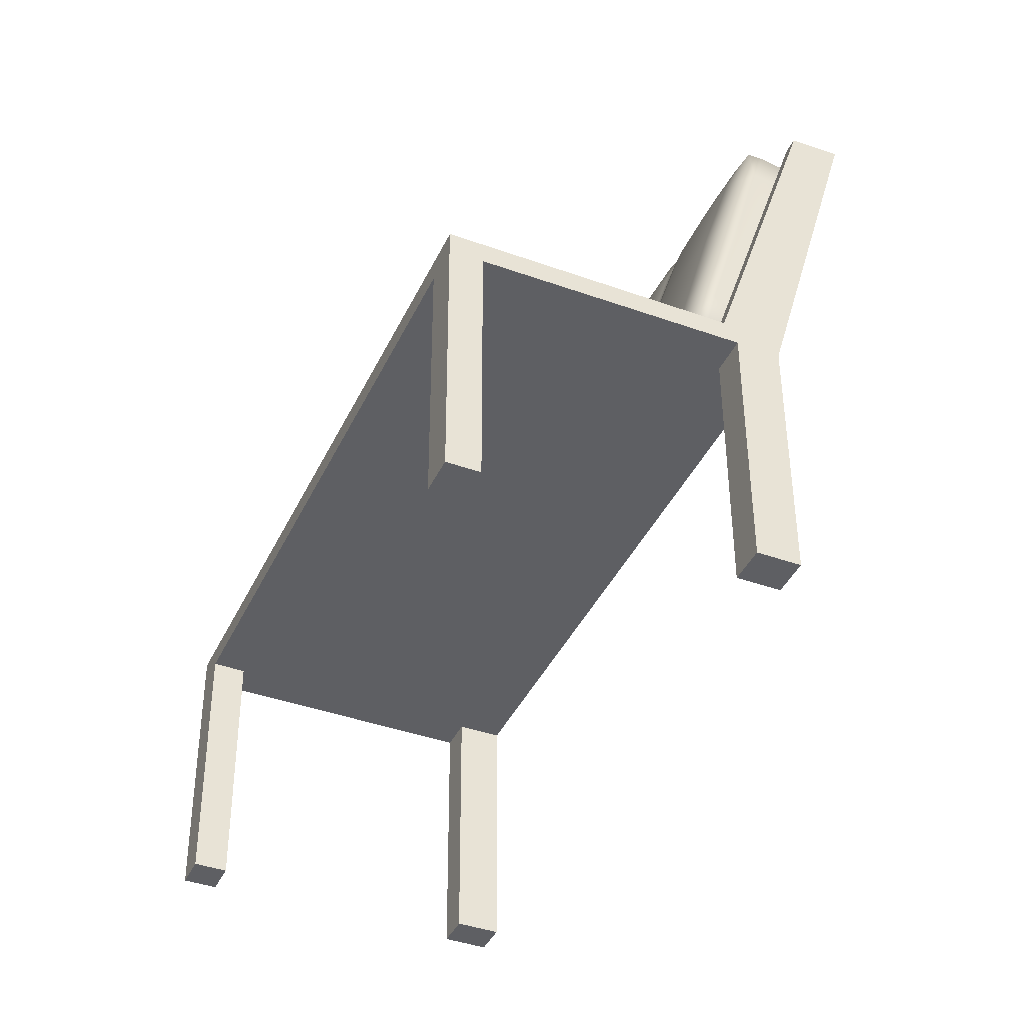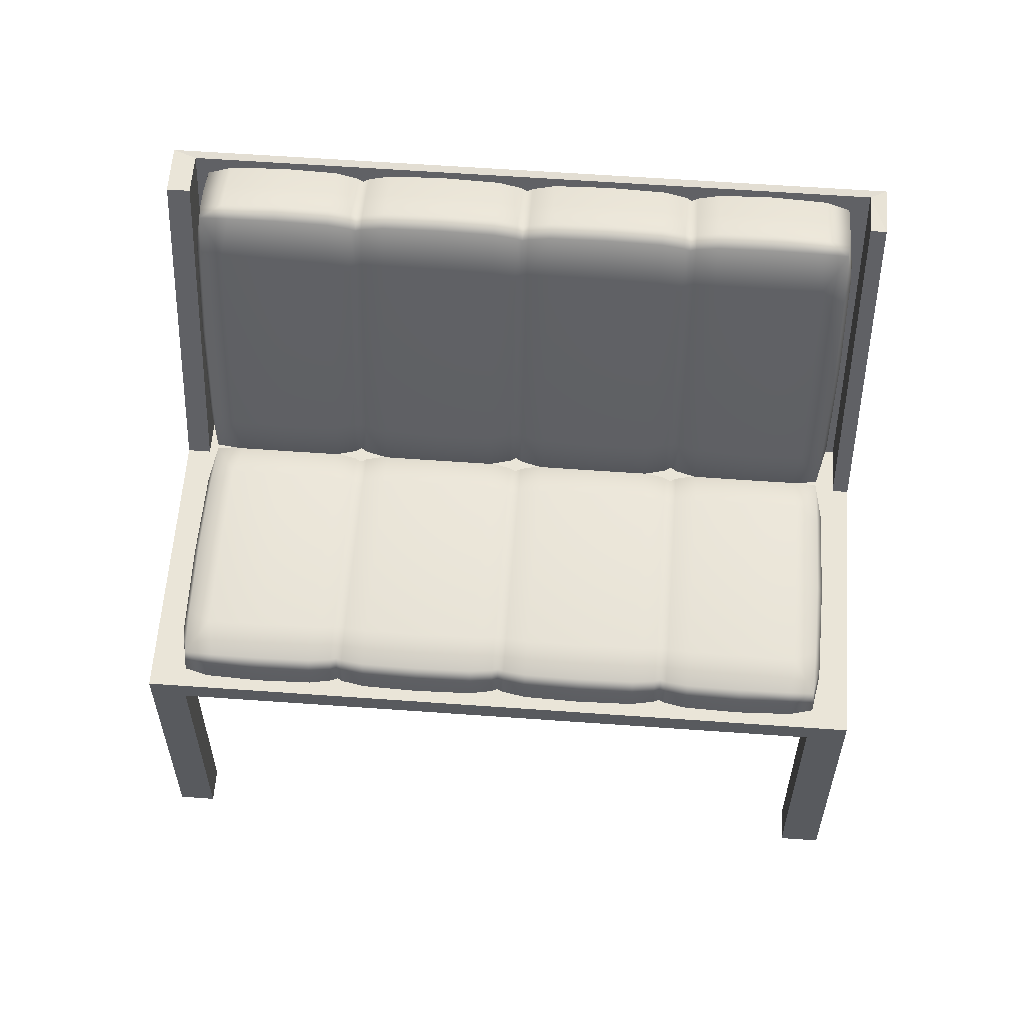
<metadata>
{"format":"obj","ext":"obj","renderer":"f3d","projection":"perspective","resolution":1024,"background":"white","views":[{"elev":-41.1,"azim":-153.3,"up":"+Y"},{"elev":59.0,"azim":144.7,"up":"+Y"}]}
</metadata>
<code>
g default
v -913.7 -315.4 957.4
v -919 -315.4 1020
v -885.9 -290.4 980.4
v -779.9 -289.2 1067
v -813.9 -316 1108
v -759 -316 1153
v -724.9 -289.2 1112
v -765.3 -315.4 777.8
v -737.5 -290.4 800.8
v -704.4 -315.4 760.7
v -577.8 -289.2 934.1
v -543.7 -316 892.9
v -598.7 -316 847.5
v -632.7 -289.2 888.7
v -325.5 -315.4 1511
v -264.6 -315.4 1494
v -292.4 -290.4 1471
v -144 -290.4 1291
v -116.2 -315.4 1314
v -110.9 -315.4 1251
v -469.2 -289.2 1024
v -413.6 -289.2 1070
v -379.6 -316 1029
v -435.1 -316 982.6
v -271 -316 1118
v -305 -289.2 1159
v -250.1 -289.2 1205
v -216 -316 1164
v -650.4 -316 1243
v -594.8 -316 1289
v -560.8 -289.2 1248
v -616.3 -289.2 1202
v -452.2 -289.2 1338
v -486.2 -316 1379
v -431.2 -316 1424
v -397.2 -289.2 1383
v -248.7 -320 1148
v -281 -294.6 1187
v -420.6 -294.6 1356
v -452.9 -320 1395
v -617.1 -320 1259
v -584.8 -294.6 1220
v -445.1 -294.6 1051
v -412.8 -320 1012
v -577 -320 876.6
v -609.3 -294.6 915.6
v -749 -294.6 1085
v -781.3 -320 1124
v -240.7 -318.4 1150
v -214.3 -351.4 1162
v -273.7 -292.5 1190
v -350.8 -292.1 1271
v -416.3 -292.5 1363
v -323.6 -286.6 1294
v -618.7 -353.6 1261
v -625.1 -318.4 1257
v -652 -351.4 1245
v -589.8 -297.1 1283
v -541.6 -315.2 1335
v -481.2 -297.1 1373
v -507.2 -288.2 1294
v -449.3 -318.4 1402
v -454.5 -353.6 1397
v -432.9 -351.4 1426
v -596.5 -351.4 1291
v -487.9 -351.4 1381
v -487.2 -286.6 1159
v -378.6 -286.6 1248
v -377.9 -351.4 1026
v -269.3 -351.4 1116
v -815.6 -351.4 1110
v -597 -351.4 845.4
v -706.3 -286.6 977.7
v -776.5 -302.1 1118
v -581.8 -302.1 882.3
v -417.6 -302.1 1018
v -253.4 -302.1 1154
v -612.3 -302.1 1254
v -448.2 -302.1 1389
v -252.3 -318.4 1140
v -285.3 -292.5 1180
v -427.9 -292.5 1353
v -460.9 -318.4 1393
v -613.5 -318.4 1267
v -580.5 -292.5 1227
v -437.8 -292.5 1054
v -404.8 -318.4 1014
v -580.6 -318.4 869.1
v -613.6 -292.5 909
v -756.3 -292.5 1082
v -789.2 -318.4 1122
v -897.7 -297.4 949.1
v -811.9 -288.2 890.4
v -770.5 -297.4 795.1
v -841.2 -315.2 866.2
v -936.9 -320.1 996.5
v -915.6 -350.9 956.2
v -920.6 -350.9 1022
v -907.1 -297.4 1021
v -867.5 -315.2 1066
v -808.9 -297.1 1102
v -833.1 -288.2 1024
v -679.1 -292.1 1000
v -744.6 -292.5 1091
v -651.3 -286.6 1023
v -602 -292.5 918.6
v -777.6 -318.4 1131
v -782.8 -353.6 1126
v -760.6 -351.4 1155
v -753.9 -297.1 1147
v -705.8 -315.2 1200
v -645.3 -297.1 1237
v -671.4 -288.2 1158
v -731.3 -320.1 747.7
v -703.2 -350.9 758.9
v -766.9 -350.9 776.3
v -701.5 -297.4 772.3
v -684.5 -288.2 844.4
v -603.7 -297.1 853.6
v -650.1 -315.2 802.8
v -548.8 -297.1 899
v -522.7 -288.2 978
v -440.2 -297.1 988.7
v -488.3 -315.2 936.4
v -575.4 -353.6 874.6
v -569 -318.4 878.7
v -542.1 -351.4 890.8
v -263 -350.9 1495
v -298.6 -320.1 1524
v -326.7 -350.9 1513
v -328.4 -297.4 1499
v -345.5 -288.2 1427
v -426.2 -297.1 1418
v -379.8 -315.2 1469
v -259.4 -297.4 1476
v -188.7 -315.2 1405
v -132.2 -297.4 1323
v -218 -288.2 1381
v -122.8 -297.4 1250
v -162.4 -315.2 1206
v -221.1 -297.1 1170
v -196.8 -288.2 1247
v -93.03 -320.1 1275
v -114.4 -350.9 1315
v -109.3 -350.9 1250
v -515 -292.1 1136
v -449.4 -292.5 1045
v -542.7 -286.6 1113
v -592.1 -292.5 1217
v -384.6 -297.1 1035
v -358.6 -288.2 1114
v -276 -297.1 1124
v -324.2 -315.2 1072
v -416.4 -318.4 1005
v -411.2 -353.6 1010
v -433.4 -351.4 980.6
v -247.1 -353.6 1146
v -835.1 -296.1 871.3
v -938.7 -350.9 996.7
v -862.4 -296.1 1060
v -673.3 -289.9 1005
v -779.3 -352.7 1133
v -700.7 -296.1 1193
v -731.4 -350.9 745.9
v -655.2 -296.1 808.9
v -493.4 -296.1 942.6
v -567.4 -352.7 876.7
v -298.5 -350.9 1526
v -374.8 -296.1 1463
v -194.9 -296.1 1400
v -167.5 -296.1 1212
v -91.23 -350.9 1275
v -520.8 -289.9 1131
v -329.3 -296.1 1078
v -414.8 -352.7 1003
v -239 -352.7 1148
v -345 -289.9 1276
v -626.7 -352.7 1259
v -536.5 -296.1 1329
v -451 -352.7 1404
v -543.3 -350.9 1337
v -432.9 -285.5 1204
v -322.5 -350.9 1070
v -186.6 -350.9 1407
v -843.3 -350.9 864.5
v -486.6 -350.9 934.4
v -597 -285.5 1068
v -707.4 -350.9 1202
v -381.5 -350.9 1471
v -271.1 -285.5 1337
v -160.7 -350.9 1204
v -869.2 -350.9 1068
v -648.4 -350.9 800.7
v -758.8 -285.5 934.3
v -933.7 -299.7 996.2
v -772.8 -300.1 1125
v -731 -299.7 750.9
v -573.9 -300.1 884.6
v -299 -299.7 1521
v -96.22 -299.7 1275
v -421.3 -300.1 1011
v -245.6 -300.1 1156
v -620.2 -300.1 1251
v -444.4 -300.1 1397
v -250.7 -352.7 1138
v -257.2 -300.1 1146
v -356.6 -289.9 1267
v -456.1 -300.1 1387
v -462.6 -352.7 1395
v -615.1 -352.7 1269
v -608.6 -300.1 1261
v -509.2 -289.9 1141
v -409.7 -300.1 1020
v -403.2 -352.7 1012
v -579 -352.7 867.1
v -585.5 -300.1 875
v -684.9 -289.9 995.4
v -784.4 -300.1 1116
v -790.9 -352.7 1124
v -1030 -369.4 1037
v -321 -369.4 1623
v -749.8 -342 697.7
v -40.41 -342 1284
v -749.8 -370.8 697.7
v -40.41 -370.8 1284
v -983.4 -342 980.4
v -274 -342 1567
v -1110 70.94 1134
v -400.7 70.94 1720
v -359.8 69.5 1670
v -1069 69.5 1084
v -1008 -342 1043
v -1088 69.5 1139
v -416.8 69.5 1693
v -337.2 -342 1597
v -967.7 -342 993.4
v -1053 69.5 1097
v -296.6 -342 1548
v -382.3 69.5 1652
v -992.3 -369.4 1069
v -711.6 -370.8 729.1
v -994.2 -369.6 993.4
v -956 -369.6 1025
v -284.8 -369.6 1580
v -777.1 -370.7 730.7
v -739 -370.7 762.2
v -67.73 -370.7 1317
v -75.18 -370.8 1255
v -102.5 -370.7 1288
v -319.6 -369.6 1551
v -355.8 -369.4 1595
v -994.9 -706.4 994.3
v -956.7 -706.4 1026
v -993 -706.2 1070
v -1031 -706.2 1038
v -712.3 -707.6 730
v -739.7 -707.5 763.1
v -777.8 -707.5 731.6
v -750.5 -707.6 698.5
v -103.2 -707.5 1289
v -68.43 -707.5 1318
v -75.88 -707.6 1256
v -41.11 -707.6 1285
v -356.5 -706.2 1596
v -321.7 -706.2 1624
v -320.3 -706.4 1552
v -285.5 -706.4 1580
v -1012 17.52 1076
v -994.9 77.45 1112
v -968.4 24.53 1080
v -862.1 23.75 1166
v -889.9 77.86 1200
v -834.9 77.86 1245
v -807.1 23.75 1212
v -961.6 -251 1015
v -918.5 -244 1020
v -922.6 -311 1025
v -757.6 -242.6 1152
v -762.5 -311.7 1158
v -817.5 -311.7 1112
v -812.6 -242.6 1106
v -1044 57.68 1172
v -1062 -4.558 1133
v -409.5 -4.558 1673
v -450.4 57.68 1662
v -401.3 77.45 1603
v -362.4 17.52 1612
v -374.9 24.53 1571
v -325 -244 1510
v -312.5 -251 1552
v -329.1 -311 1515
v -1012 -273.6 1073
v -971.1 -335.9 1083
v -377.2 -335.9 1574
v -359.4 -273.6 1612
v -649 -242.6 1241
v -593.5 -242.6 1287
v -598.4 -311.7 1293
v -653.9 -311.7 1247
v -489.7 -311.7 1383
v -484.8 -242.6 1377
v -429.9 -242.6 1423
v -434.8 -311.7 1428
v -726.3 77.86 1335
v -670.8 77.86 1381
v -643 23.75 1347
v -698.5 23.75 1301
v -534.4 23.75 1437
v -562.2 77.86 1471
v -507.2 77.86 1516
v -479.4 23.75 1482
v -701.7 -336.9 1305
v -646.2 -336.9 1351
v -719.7 58.73 1440
v -775.3 58.73 1394
v -556.2 58.73 1575
v -611.1 58.73 1530
v -537.6 -336.9 1441
v -482.6 -336.9 1486
v -883.9 58.73 1305
v -938.8 58.73 1259
v -865.3 -336.9 1170
v -810.3 -336.9 1216
v -511.7 -326.8 1466
v -466.3 -302.9 1411
v -461.6 -237.3 1406
v -508.6 15.45 1462
v -535 66.81 1494
v -581.5 48.65 1551
v -745.6 48.65 1415
v -699.2 66.81 1359
v -672.8 15.45 1327
v -625.8 -237.3 1270
v -630.4 -302.9 1276
v -675.8 -326.8 1330
v -840 -326.8 1195
v -794.6 -302.9 1140
v -790 -237.3 1134
v -837 15.45 1191
v -863.3 66.81 1223
v -909.8 48.65 1279
v -458.8 -306.4 1414
v -455.9 -324.7 1454
v -505.1 -330.9 1470
v -454 -239.4 1408
v -483.6 -110.2 1432
v -502 18.77 1466
v -453.1 -108.7 1451
v -720.3 60.27 1384
v -704.7 71.23 1354
v -748.6 70.98 1362
v -752.2 52.68 1411
v -657.6 74.03 1365
v -616.4 80.07 1426
v -549 74.03 1455
v -588.3 25.41 1392
v -529 71.23 1499
v -556.1 60.27 1520
v -576.4 52.68 1556
v -529.5 70.98 1543
v -693 70.98 1408
v -665.8 60.75 1486
v -584.4 70.98 1498
v -616.6 -108.7 1315
v -508 -108.7 1405
v -619.4 -324.7 1319
v -510.8 -324.7 1409
v -591.5 -338.9 1396
v -382.4 -139.1 1644
v -1039 -139.1 1101
v -755.6 -338.9 1260
v -830 60.75 1350
v -504.1 60.75 1619
v -429.7 -338.9 1529
v -991.7 60.75 1216
v -912.1 70.98 1227
v -838.5 -324.7 1138
v -917.4 -338.9 1126
v -835.7 -108.7 1134
v -850.8 63.17 1208
v -785.3 -289.3 1129
v -621.1 -289.3 1264
v -457 -289.3 1400
v -686.6 63.17 1344
v -522.5 63.17 1479
v -470.4 -306.4 1404
v -516.7 -330.9 1460
v -465.6 -239.4 1399
v -513.6 18.77 1457
v -540.6 71.23 1489
v -588 52.68 1547
v -693.1 71.23 1363
v -740.6 52.68 1421
v -666.2 18.77 1331
v -618.2 -239.4 1273
v -622.9 -306.4 1278
v -669.3 -330.9 1334
v -798.7 -306.4 1133
v -845 -330.9 1189
v -793.9 -239.4 1127
v -841.9 18.77 1185
v -868.9 71.23 1218
v -916.3 52.68 1275
v -991.5 3.408 1063
v -942.3 -109.1 1048
v -948.7 -226.9 1011
v -988.1 -116.7 1044
v -1019 68 1095
v -1035 7.815 1101
v -1066 48.47 1150
v -1017 70.05 1139
v -975 74.37 1103
v -942.3 80.07 1156
v -876.7 74.03 1184
v -914.2 25.41 1122
v -811.9 -110.2 1161
v -830.3 18.77 1195
v -780.8 -108.7 1180
v -782.3 -239.4 1137
v -857.3 71.23 1228
v -884.4 60.27 1249
v -904.7 52.68 1285
v -857.2 70.98 1272
v -821.7 74.03 1229
v -780.5 80.07 1290
v -713.1 74.03 1319
v -752.4 25.41 1256
v -949.4 -304.2 1012
v -944.1 -323.5 1050
v -996 -326.7 1066
v -985 -261.3 1040
v -905.8 -297.8 1019
v -864.2 -243.7 1062
v -807.6 -297.3 1100
v -869.1 -313.5 1068
v -752.7 -297.3 1146
v -702.4 -243.7 1195
v -644.1 -297.3 1235
v -707.3 -313.5 1201
v -814.6 -315.2 1164
v -787.1 -306.4 1143
v -783.6 -324.7 1183
v -833.4 -330.9 1199
v -425.5 48.47 1679
v -382.5 7.815 1640
v -380.4 68 1623
v -423.4 70.05 1630
v -396.2 74.37 1581
v -426.5 25.41 1525
v -494 74.03 1500
v -454.6 80.07 1559
v -353.3 3.408 1590
v -335.6 -116.7 1583
v -310.5 -226.9 1538
v -348.4 -109.1 1539
v -327 -297.8 1498
v -381.4 -313.5 1471
v -425 -297.3 1417
v -376.5 -243.7 1465
v -311.2 -304.2 1539
v -332.4 -261.3 1579
v -355.7 -326.7 1595
v -350.2 -323.5 1541
v -647.8 -110.2 1297
v -629.8 -239.4 1263
v -672.2 -108.7 1269
v -677.8 18.77 1321
v -588.5 -297.3 1281
v -538.2 -243.7 1331
v -479.9 -297.3 1371
v -543.2 -313.5 1337
v -634.5 -306.4 1269
v -650.5 -315.2 1300
v -680.9 -330.9 1325
v -675 -324.7 1273
v -486.3 -315.2 1435
v -970.3 -111.4 1035
v -1039 60.84 1118
v -928.9 76.2 1140
v -804.8 -109.6 1164
v -878.8 64.56 1254
v -767.2 76.2 1274
v -969 -314.3 1033
v -859.2 -298.9 1056
v -697.4 -298.9 1189
v -807.5 -319 1167
v -398.5 60.84 1647
v -441.3 76.2 1543
v -330.1 -111.4 1564
v -371.5 -298.9 1459
v -328.7 -314.3 1562
v -652.2 -109.6 1290
v -533.3 -298.9 1325
v -655 -319 1293
v -479.2 -319 1439
v -476.5 -109.6 1435
v -726.3 64.56 1380
v -603 76.2 1410
v -550.5 64.56 1525
v -638.8 73.12 1453
v -561.6 -108.4 1359
v -564.5 -326.6 1363
v -355.4 -126.7 1611
v -1012 -126.7 1069
v -728.6 -326.6 1227
v -725.8 -108.4 1224
v -803 73.12 1317
v -477.1 73.12 1586
v -399.9 -108.4 1493
v -402.7 -326.6 1497
v -964.7 73.12 1184
v -890.4 -326.6 1094
v -887.5 -108.4 1090
v -1004 71.11 1081
v -844.5 67.51 1212
v -935.6 -295.8 998.6
v -777.5 -292.5 1131
v -369.1 71.11 1606
v -300.9 -295.8 1523
v -625 -292.5 1257
v -449.2 -292.5 1402
v -691.9 67.51 1338
v -516.2 67.51 1483
v -490.8 -319 1429
v -460.8 -292.5 1393
v -488.1 -109.6 1426
v -527.8 67.51 1474
v -562.1 64.56 1515
v -714.7 64.56 1389
v -680.3 67.51 1348
v -640.6 -109.6 1300
v -613.4 -292.5 1267
v -643.4 -319 1303
v -819.1 -319 1158
v -789.2 -292.5 1121
v -816.4 -109.6 1154
v -856.1 67.51 1203
v -890.4 64.56 1244
g pCube13
f 1 92 158 95
f 92 3 93 158
f 158 93 9 94
f 95 158 94 8
f 2 96 159 98
f 96 1 97 159
f 3 99 160 102
f 99 2 100 160
f 160 100 5 101
f 102 160 101 4
f 46 103 161 106
f 103 47 104 161
f 161 104 7 105
f 106 161 105 11
f 6 107 162 109
f 107 48 108 162
f 7 110 163 113
f 110 6 111 163
f 163 111 29 112
f 113 163 112 32
f 8 114 164 116
f 114 10 115 164
f 10 117 165 120
f 117 9 118 165
f 165 118 14 119
f 120 165 119 13
f 12 121 166 124
f 121 11 122 166
f 166 122 21 123
f 124 166 123 24
f 125 45 126 167
f 167 126 12 127
f 168 128 16 129
f 130 168 129 15
f 15 131 169 134
f 131 17 132 169
f 169 132 36 133
f 134 169 133 35
f 17 135 170 138
f 135 16 136 170
f 170 136 19 137
f 138 170 137 18
f 18 139 171 142
f 139 20 140 171
f 171 140 28 141
f 142 171 141 27
f 20 143 172 145
f 143 19 144 172
f 42 146 173 149
f 146 43 147 173
f 173 147 21 148
f 149 173 148 32
f 23 150 174 153
f 150 22 151 174
f 174 151 26 152
f 153 174 152 25
f 24 154 175 156
f 154 44 155 175
f 157 37 49 176
f 176 49 28 50
f 27 51 177 54
f 51 38 52 177
f 177 52 39 53
f 54 177 53 36
f 55 41 56 178
f 178 56 29 57
f 31 58 179 61
f 58 30 59 179
f 179 59 34 60
f 61 179 60 33
f 35 62 180 64
f 62 40 63 180
f 30 65 181 59
f 59 181 66 34
f 22 67 182 151
f 67 31 61 182
f 182 61 33 68
f 151 182 68 26
f 69 23 153 183
f 183 153 25 70
f 16 128 184 136
f 136 184 144 19
f 8 116 185 95
f 95 185 97 1
f 24 156 186 124
f 124 186 127 12
f 32 148 187 113
f 148 21 122 187
f 187 122 11 105
f 113 187 105 7
f 6 109 188 111
f 111 188 57 29
f 35 64 189 134
f 134 189 130 15
f 27 54 190 142
f 54 36 132 190
f 190 132 17 138
f 142 190 138 18
f 50 28 140 191
f 191 140 20 145
f 2 98 192 100
f 100 192 71 5
f 13 72 193 120
f 120 193 115 10
f 4 73 194 102
f 73 14 118 194
f 194 118 9 93
f 102 194 93 3
f 1 96 195 92
f 2 99 195 96
f 3 92 195 99
f 47 74 196 104
f 74 48 107 196
f 196 107 6 110
f 104 196 110 7
f 8 94 197 114
f 9 117 197 94
f 10 114 197 117
f 11 121 198 106
f 121 12 126 198
f 198 126 45 75
f 106 198 75 46
f 15 129 199 131
f 16 135 199 129
f 17 131 199 135
f 18 137 200 139
f 19 143 200 137
f 20 139 200 143
f 21 147 201 123
f 147 43 76 201
f 201 76 44 154
f 123 201 154 24
f 37 77 202 49
f 77 38 51 202
f 202 51 27 141
f 49 202 141 28
f 29 56 203 112
f 56 41 78 203
f 203 78 42 149
f 112 203 149 32
f 39 79 204 53
f 79 40 62 204
f 204 62 35 133
f 53 204 133 36
f 25 80 205 70
f 80 37 157 205
f 25 152 206 80
f 152 26 81 206
f 206 81 38 77
f 80 206 77 37
f 39 52 207 82
f 52 38 81 207
f 207 81 26 68
f 82 207 68 33
f 33 60 208 82
f 60 34 83 208
f 208 83 40 79
f 82 208 79 39
f 63 40 83 209
f 209 83 34 66
f 30 84 210 65
f 84 41 55 210
f 42 78 211 85
f 78 41 84 211
f 211 84 30 58
f 85 211 58 31
f 22 86 212 67
f 86 43 146 212
f 212 146 42 85
f 67 212 85 31
f 44 76 213 87
f 76 43 86 213
f 213 86 22 150
f 87 213 150 23
f 155 44 87 214
f 214 87 23 69
f 13 88 215 72
f 88 45 125 215
f 46 75 216 89
f 75 45 88 216
f 216 88 13 119
f 89 216 119 14
f 4 90 217 73
f 90 47 103 217
f 217 103 46 89
f 73 217 89 14
f 4 101 218 90
f 101 5 91 218
f 218 91 48 74
f 90 218 74 47
f 108 48 91 219
f 219 91 5 71
f 224 222 241
f 228 220 240
f 221 227 230 229
f 226 220 228 231
f 237 236 226 231
f 228 233 231
f 234 229 230
f 227 238 239 230
f 233 232 236 237
f 231 233 237
f 235 234 239 238
f 234 230 239
f 252 253 254 255
f 227 221 244
f 223 238 227
f 226 236 222
f 226 242 220
f 228 240 251 229
f 233 228 229 234
f 234 235 232 233
f 235 238 236 232
f 222 236 238 223
f 241 222 223 248
f 250 251 240 243
f 222 245 242 226
f 245 246 243 242
f 249 250 243 246
f 227 244 247 223
f 224 245 222
f 256 257 258 259
f 248 249 246 241
f 223 247 225
f 248 223 225
f 261 260 262 263
f 244 250 249 247
f 265 264 266 267
f 229 251 221
f 242 243 253 252
f 243 240 254 253
f 240 220 255 254
f 220 242 252 255
f 241 246 257 256
f 246 245 258 257
f 245 224 259 258
f 224 241 256 259
f 247 249 260 261
f 249 248 262 260
f 248 225 263 262
f 225 247 261 263
f 221 251 264 265
f 251 250 266 264
f 250 244 267 266
f 244 221 265 267
f 268 404 477 407
f 404 270 405 477
f 477 405 276 406
f 407 477 406 275
f 269 408 478 411
f 408 268 409 478
f 478 409 283 410
f 411 478 410 282
f 270 412 479 415
f 412 269 413 479
f 479 413 272 414
f 415 479 414 271
f 338 416 480 419
f 416 339 417 480
f 480 417 274 418
f 419 480 418 278
f 273 420 481 423
f 420 340 421 481
f 481 421 341 422
f 423 481 422 320
f 274 424 482 427
f 424 273 425 482
f 482 425 304 426
f 427 482 426 307
f 275 428 483 431
f 428 277 429 483
f 483 429 293 430
f 431 483 430 292
f 277 432 484 435
f 432 276 433 484
f 484 433 281 434
f 435 484 434 280
f 279 436 485 439
f 436 278 437 485
f 485 437 296 438
f 439 485 438 299
f 336 440 486 443
f 440 337 441 486
f 486 441 279 442
f 443 486 442 323
f 285 444 487 447
f 444 284 445 487
f 487 445 287 446
f 447 487 446 286
f 286 448 488 451
f 448 288 449 488
f 488 449 311 450
f 451 488 450 310
f 288 452 489 455
f 452 287 453 489
f 489 453 290 454
f 455 489 454 289
f 289 456 490 459
f 456 291 457 490
f 490 457 303 458
f 459 490 458 302
f 291 460 491 463
f 460 290 461 491
f 491 461 295 462
f 463 491 462 294
f 332 464 492 467
f 464 333 465 492
f 492 465 296 466
f 467 492 466 307
f 298 468 493 471
f 468 297 469 493
f 493 469 301 470
f 471 493 470 300
f 299 472 494 475
f 472 334 473 494
f 494 473 335 474
f 475 494 474 312
f 324 476 495 344
f 476 325 342 495
f 495 342 303 343
f 344 495 343 319
f 302 345 496 348
f 345 326 346 496
f 496 346 327 347
f 348 496 347 311
f 330 349 497 352
f 349 331 350 497
f 497 350 304 351
f 352 497 351 315
f 306 353 498 356
f 353 305 354 498
f 498 354 309 355
f 356 498 355 308
f 310 357 499 360
f 357 328 358 499
f 499 358 329 359
f 360 499 359 316
f 305 361 500 354
f 361 314 362 500
f 500 362 317 363
f 354 500 363 309
f 297 364 501 469
f 364 306 356 501
f 501 356 308 365
f 469 501 365 301
f 313 366 502 368
f 366 298 471 502
f 502 471 300 367
f 368 502 367 318
f 287 445 503 453
f 445 284 369 503
f 503 369 295 461
f 453 503 461 290
f 275 431 504 407
f 431 292 370 504
f 504 370 283 409
f 407 504 409 268
f 299 475 505 439
f 475 312 371 505
f 505 371 323 442
f 439 505 442 279
f 307 466 506 427
f 466 296 437 506
f 506 437 278 418
f 427 506 418 274
f 273 423 507 425
f 423 320 372 507
f 507 372 315 351
f 425 507 351 304
f 310 360 508 451
f 360 316 373 508
f 508 373 285 447
f 451 508 447 286
f 302 348 509 459
f 348 311 449 509
f 509 449 288 455
f 459 509 455 289
f 319 343 510 374
f 343 303 457 510
f 510 457 291 463
f 374 510 463 294
f 269 411 511 413
f 411 282 375 511
f 511 375 321 376
f 413 511 376 272
f 280 377 512 435
f 377 322 378 512
f 512 378 293 429
f 435 512 429 277
f 271 379 513 415
f 379 281 433 513
f 513 433 276 405
f 415 513 405 270
f 268 408 514 404
f 269 412 514 408
f 270 404 514 412
f 339 380 515 417
f 380 340 420 515
f 515 420 273 424
f 417 515 424 274
f 275 406 516 428
f 276 432 516 406
f 277 428 516 432
f 278 436 517 419
f 436 279 441 517
f 517 441 337 381
f 419 517 381 338
f 286 446 518 448
f 287 452 518 446
f 288 448 518 452
f 289 454 519 456
f 290 460 519 454
f 291 456 519 460
f 296 465 520 438
f 465 333 382 520
f 520 382 334 472
f 438 520 472 299
f 325 383 521 342
f 383 326 345 521
f 521 345 302 458
f 342 521 458 303
f 304 350 522 426
f 350 331 384 522
f 522 384 332 467
f 426 522 467 307
f 327 385 523 347
f 385 328 357 523
f 523 357 310 450
f 347 523 450 311
f 300 386 524 367
f 386 325 476 524
f 524 476 324 387
f 367 524 387 318
f 300 470 525 386
f 470 301 388 525
f 525 388 326 383
f 386 525 383 325
f 327 346 526 389
f 346 326 388 526
f 526 388 301 365
f 389 526 365 308
f 308 355 527 389
f 355 309 390 527
f 527 390 328 385
f 389 527 385 327
f 329 358 528 391
f 358 328 390 528
f 528 390 309 363
f 391 528 363 317
f 305 392 529 361
f 392 331 349 529
f 529 349 330 393
f 361 529 393 314
f 332 384 530 394
f 384 331 392 530
f 530 392 305 353
f 394 530 353 306
f 297 395 531 364
f 395 333 464 531
f 531 464 332 394
f 364 531 394 306
f 334 382 532 396
f 382 333 395 532
f 532 395 297 468
f 396 532 468 298
f 335 473 533 397
f 473 334 396 533
f 533 396 298 366
f 397 533 366 313
f 280 398 534 377
f 398 337 440 534
f 534 440 336 399
f 377 534 399 322
f 338 381 535 400
f 381 337 398 535
f 535 398 280 434
f 400 535 434 281
f 271 401 536 379
f 401 339 416 536
f 536 416 338 400
f 379 536 400 281
f 271 414 537 401
f 414 272 402 537
f 537 402 340 380
f 401 537 380 339
f 341 421 538 403
f 421 340 402 538
f 538 402 272 376
f 403 538 376 321

</code>
